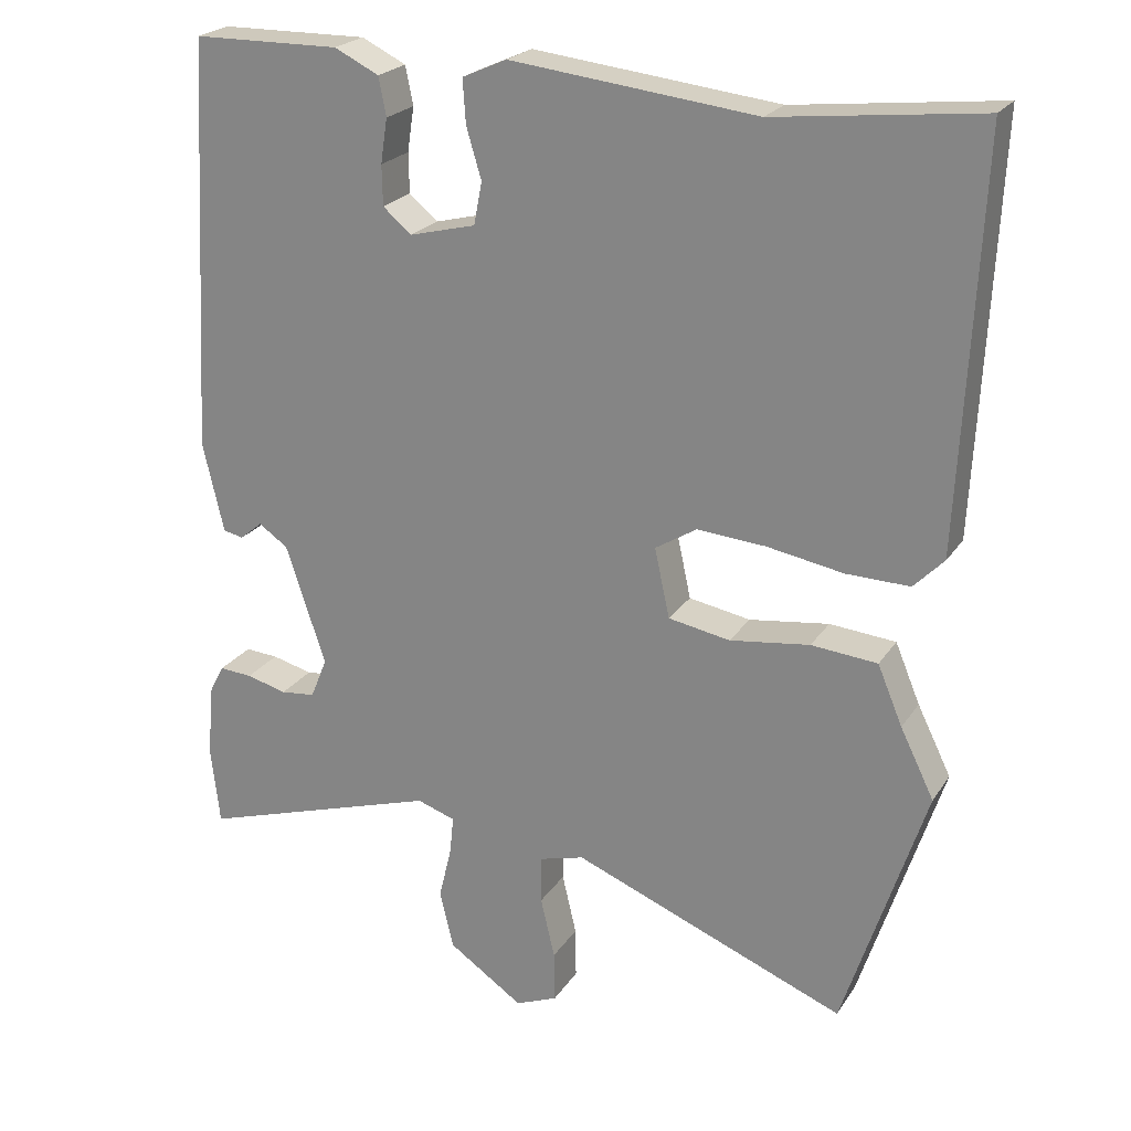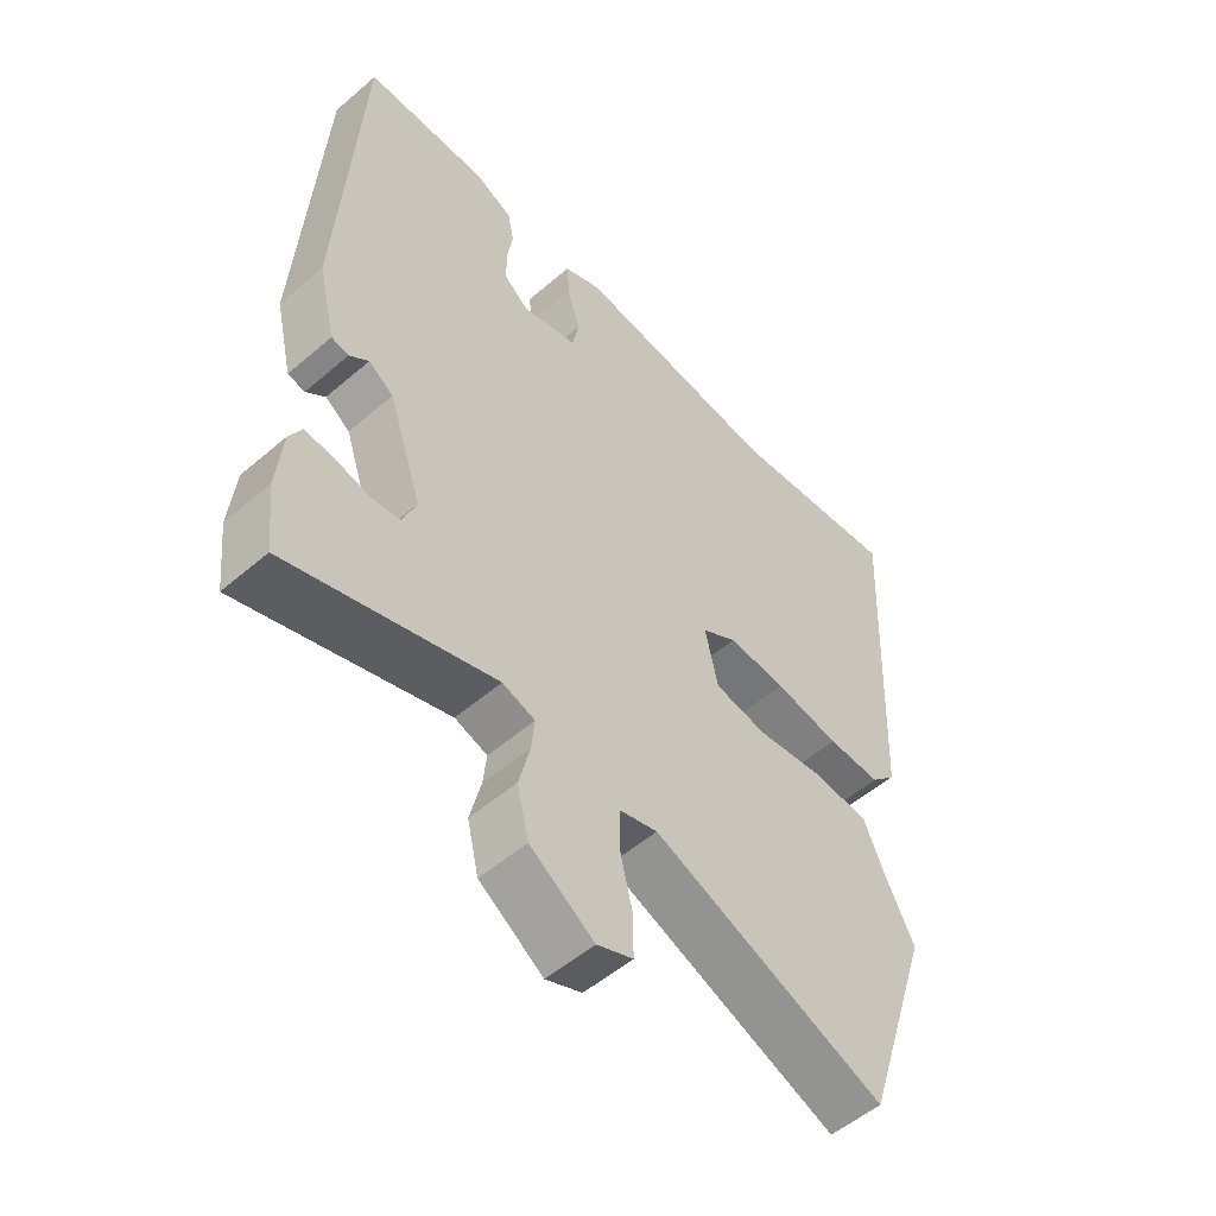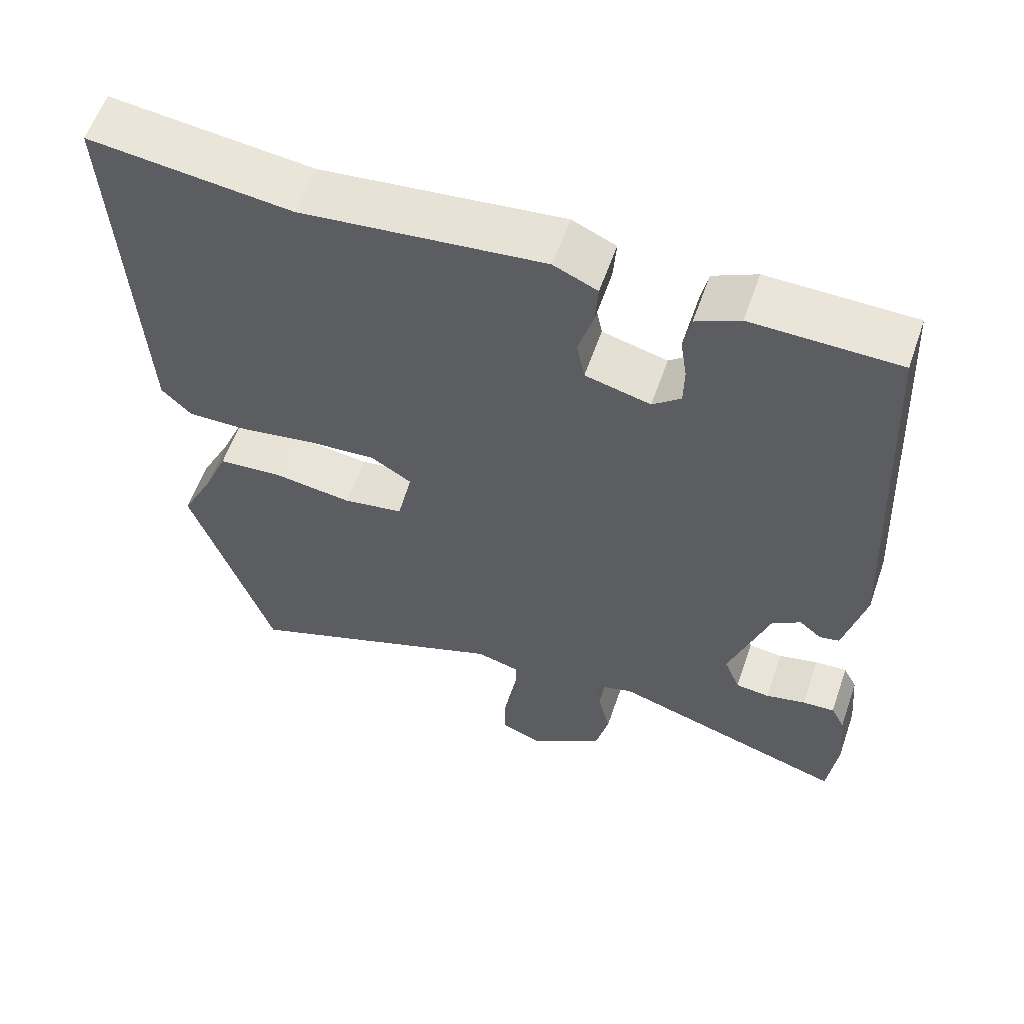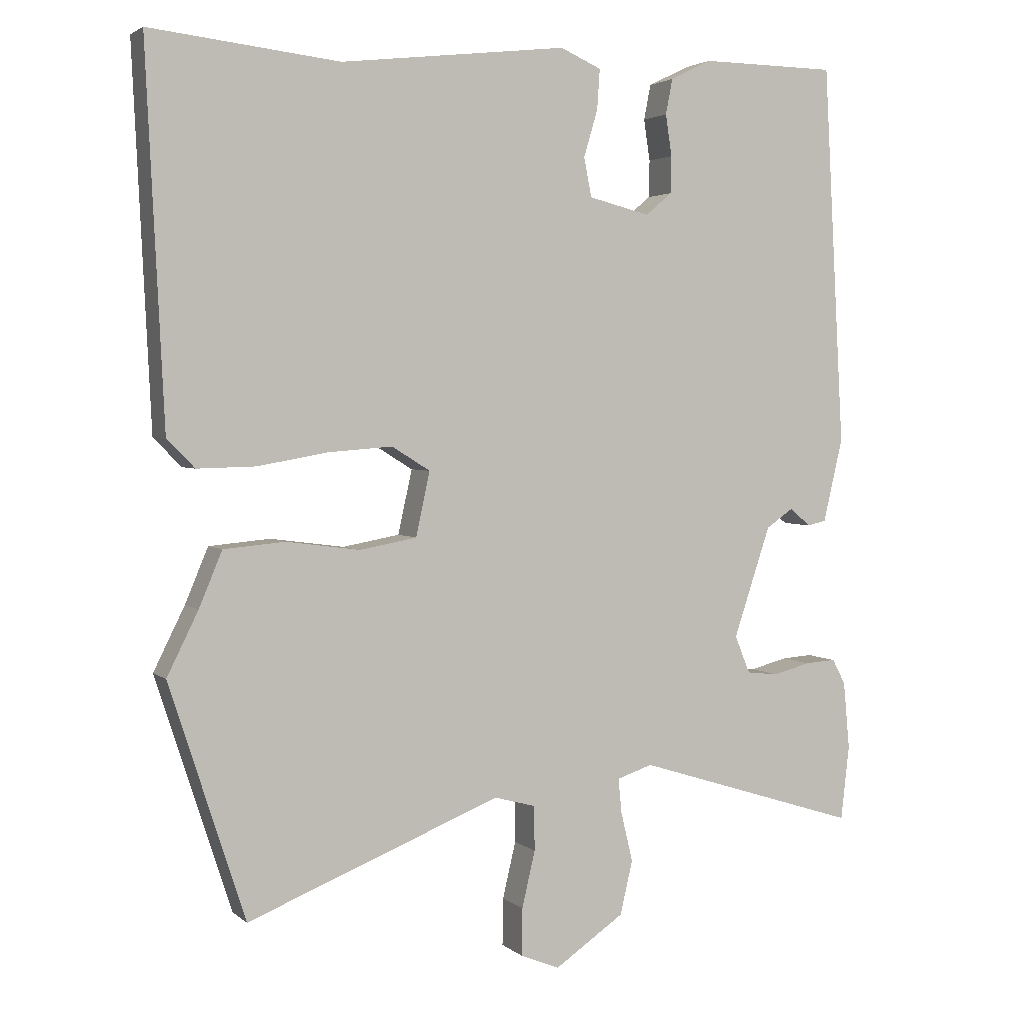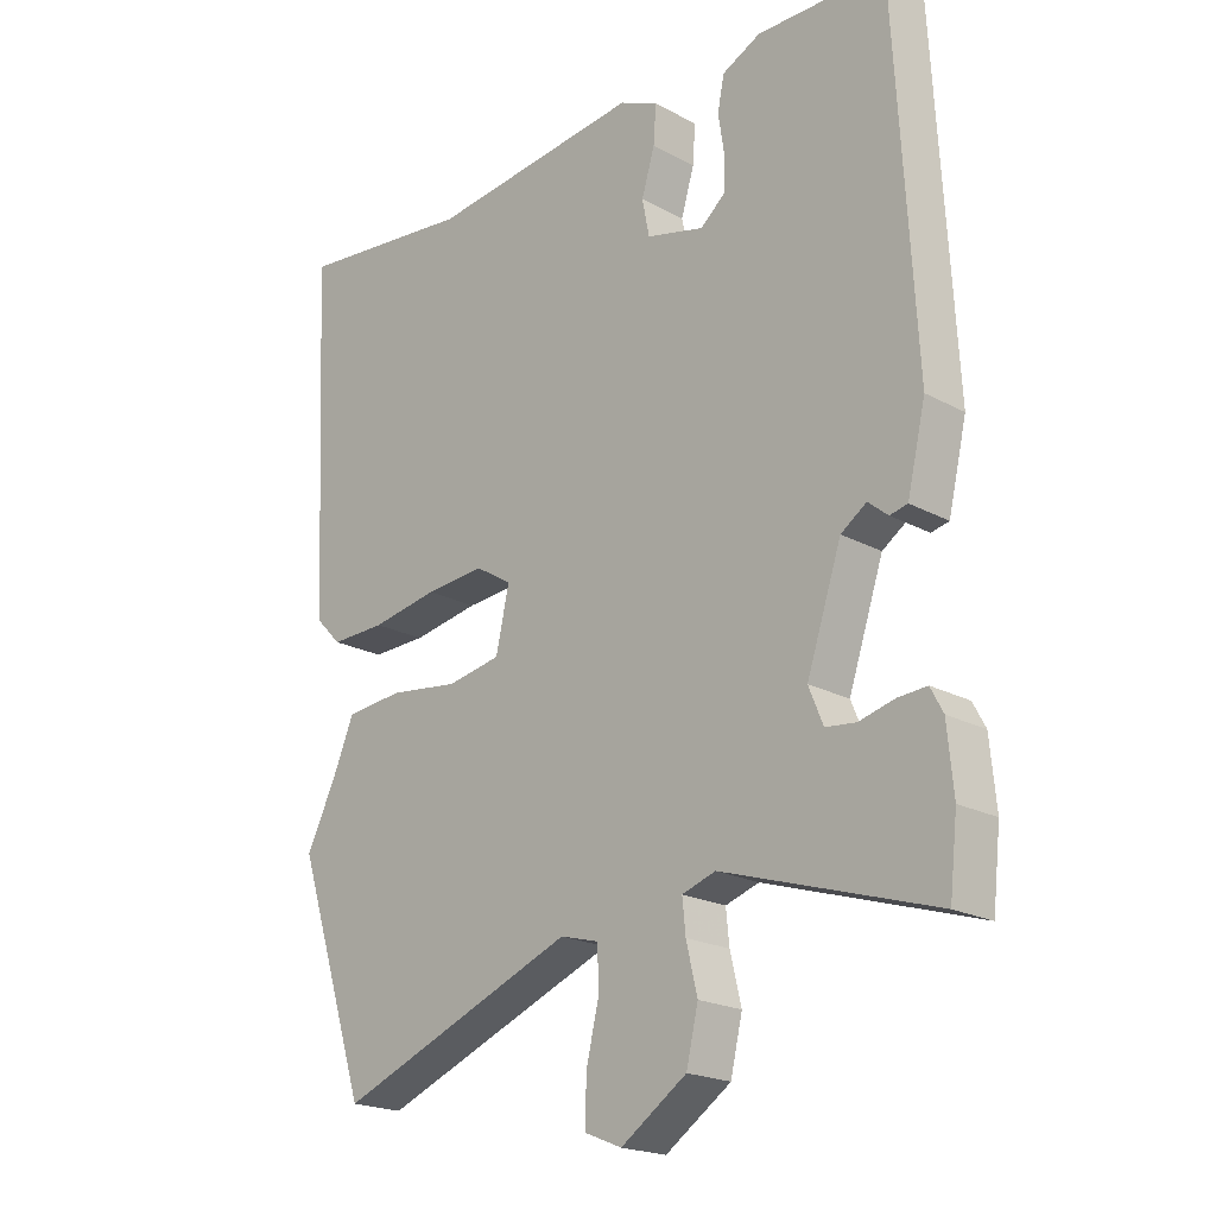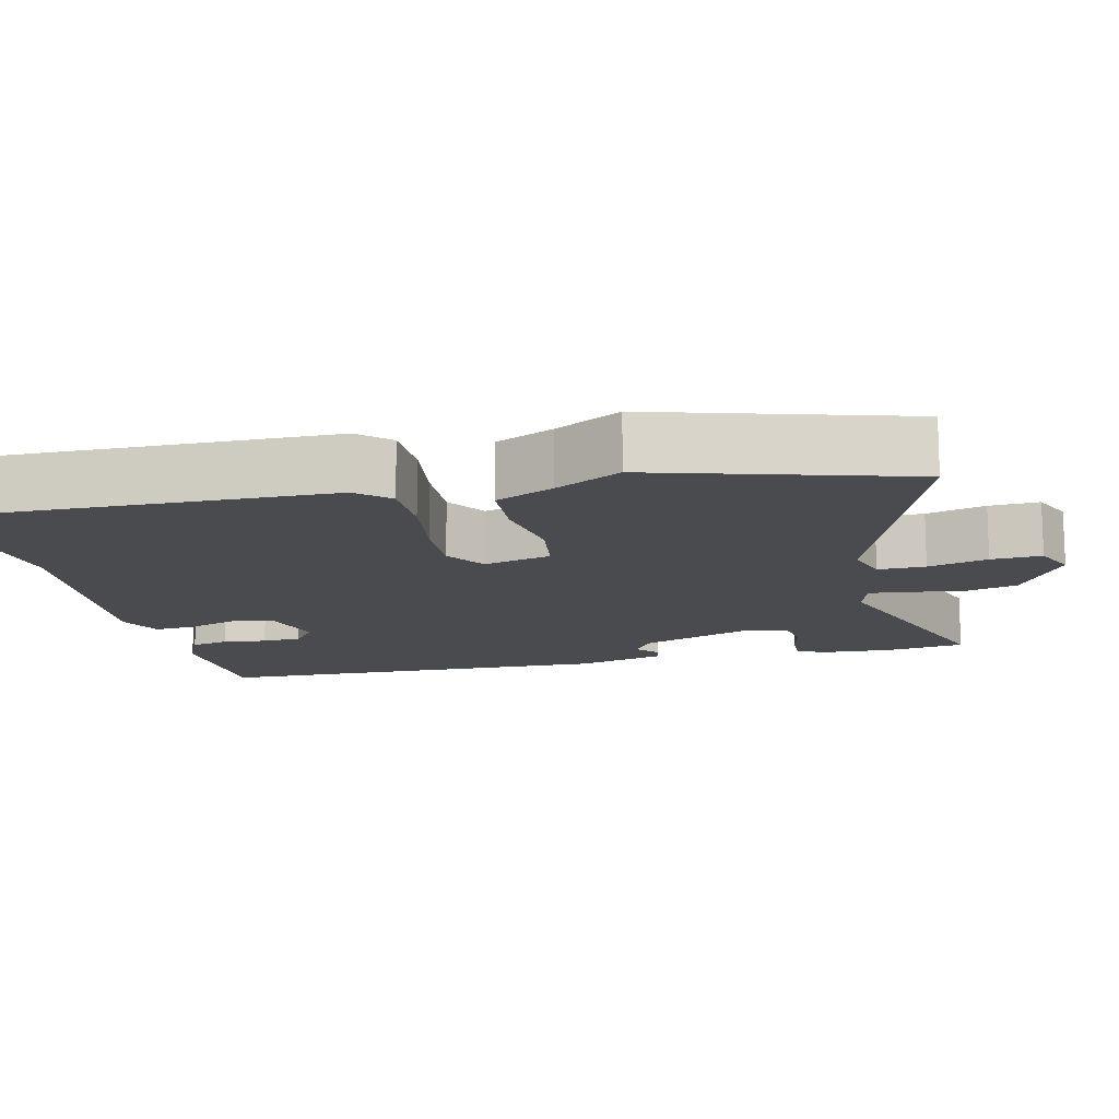
<metadata>
{"format":"obj","ext":"obj","renderer":"f3d","projection":"perspective","resolution":1024,"background":"white","views":[{"elev":22.7,"azim":24.8,"up":"+Z"},{"elev":-53.8,"azim":-47.6,"up":"+Z"},{"elev":59.2,"azim":-160.8,"up":"+Z"},{"elev":2.9,"azim":156.8,"up":"+Z"},{"elev":-20.5,"azim":-134.5,"up":"+Z"},{"elev":-13.7,"azim":105.0,"up":"+Y"}]}
</metadata>
<code>
v 0.55 0.07 -0.346
v 0.441 0.07 -0.682
v 0.077 0.07 -0.537
v 0.018 0.07 -0.553
v 0.017 0.07 -0.617
v 0.036 0.07 -0.698
v 0.037 0.07 -0.766
v -0.019 0.07 -0.789
v -0.119 0.07 -0.721
v -0.137 0.07 -0.644
v -0.12 0.07 -0.573
v -0.115 0.07 -0.523
v -0.166 0.07 -0.506
v -0.488 0.07 -0.607
v -0.5 0.07 -0.5
v -0.491 0.07 -0.403
v -0.472 0.07 -0.367
v -0.428 0.07 -0.37
v -0.374 0.07 -0.384
v -0.328 0.07 -0.379
v -0.306 0.07 -0.325
v -0.359 0.07 -0.166
v -0.398 0.07 -0.139
v -0.428 0.07 -0.164
v -0.455 0.07 -0.158
v -0.483 0.07 -0.038
v -0.453 0.07 0.509
v -0.257 0.07 0.511
v -0.198 0.07 0.482
v -0.188 0.07 0.431
v -0.197 0.07 0.372
v -0.196 0.07 0.319
v -0.158 0.07 0.287
v -0.07 0.07 0.309
v -0.059 0.07 0.365
v -0.079 0.07 0.432
v -0.083 0.07 0.49
v -0.024 0.07 0.516
v 0.302 0.07 0.478
v 0.574 0.07 0.508
v 0.548 0.07 -0.027
v 0.508 0.07 -0.068
v 0.424 0.07 -0.066
v 0.322 0.07 -0.048
v 0.231 0.07 -0.041
v 0.176 0.07 -0.075
v 0.196 0.07 -0.167
v 0.278 0.07 -0.182
v 0.384 0.07 -0.168
v 0.472 0.07 -0.176
v 0.505 0.07 -0.255
v 0.55 0 -0.346
v 0.441 0 -0.682
v 0.077 0 -0.537
v 0.018 0 -0.553
v 0.017 0 -0.617
v 0.036 0 -0.698
v 0.037 0 -0.766
v -0.019 0 -0.789
v -0.119 0 -0.721
v -0.137 0 -0.644
v -0.12 0 -0.573
v -0.115 0 -0.523
v -0.166 0 -0.506
v -0.488 0 -0.607
v -0.5 0 -0.5
v -0.491 0 -0.403
v -0.472 0 -0.367
v -0.428 0 -0.37
v -0.374 0 -0.384
v -0.328 0 -0.379
v -0.306 0 -0.325
v -0.359 0 -0.166
v -0.398 0 -0.139
v -0.428 0 -0.164
v -0.455 0 -0.158
v -0.483 0 -0.038
v -0.453 0 0.509
v -0.257 0 0.511
v -0.198 0 0.482
v -0.188 0 0.431
v -0.197 0 0.372
v -0.196 0 0.319
v -0.158 0 0.287
v -0.07 0 0.309
v -0.059 0 0.365
v -0.079 0 0.432
v -0.083 0 0.49
v -0.024 0 0.516
v 0.302 0 0.478
v 0.574 0 0.508
v 0.548 0 -0.027
v 0.508 0 -0.068
v 0.424 0 -0.066
v 0.322 0 -0.048
v 0.231 0 -0.041
v 0.176 0 -0.075
v 0.196 0 -0.167
v 0.278 0 -0.182
v 0.384 0 -0.168
v 0.472 0 -0.176
v 0.505 0 -0.255
f 48 49 50 51
f 1 2 3
f 51 1 3
f 48 51 3
f 47 48 3
f 46 47 3 4
f 42 43 44
f 41 42 44
f 40 41 44
f 39 40 44
f 39 44 45
f 38 39 45
f 37 38 45
f 36 37 45
f 35 36 45
f 34 35 45 46
f 29 30 31
f 28 29 31
f 27 28 31
f 26 27 31
f 25 26 31
f 24 25 31
f 23 24 31
f 22 23 31 32
f 21 22 32 33
f 17 18 19
f 16 17 19
f 15 16 19
f 14 15 19
f 13 14 19
f 12 13 19 20
f 9 10 11
f 8 9 11
f 7 8 11
f 6 7 11
f 5 6 11
f 4 5 11 12
f 46 4 12
f 34 46 12
f 33 34 12
f 21 33 12
f 12 20 21
f 102 101 100 99
f 54 53 52
f 54 52 102
f 54 102 99
f 54 99 98
f 55 54 98 97
f 95 94 93
f 95 93 92
f 95 92 91
f 95 91 90
f 96 95 90
f 96 90 89
f 96 89 88
f 96 88 87
f 96 87 86
f 97 96 86 85
f 82 81 80
f 82 80 79
f 82 79 78
f 82 78 77
f 82 77 76
f 82 76 75
f 82 75 74
f 83 82 74 73
f 84 83 73 72
f 70 69 68
f 70 68 67
f 70 67 66
f 70 66 65
f 70 65 64
f 71 70 64 63
f 62 61 60
f 62 60 59
f 62 59 58
f 62 58 57
f 62 57 56
f 63 62 56 55
f 63 55 97
f 63 97 85
f 63 85 84
f 63 84 72
f 72 71 63
f 1 52 53 2
f 2 53 54 3
f 3 54 55 4
f 4 55 56 5
f 5 56 57 6
f 6 57 58 7
f 7 58 59 8
f 8 59 60 9
f 9 60 61 10
f 10 61 62 11
f 11 62 63 12
f 12 63 64 13
f 13 64 65 14
f 14 65 66 15
f 15 66 67 16
f 16 67 68 17
f 17 68 69 18
f 18 69 70 19
f 19 70 71 20
f 20 71 72 21
f 21 72 73 22
f 22 73 74 23
f 23 74 75 24
f 24 75 76 25
f 25 76 77 26
f 26 77 78 27
f 27 78 79 28
f 28 79 80 29
f 29 80 81 30
f 30 81 82 31
f 31 82 83 32
f 32 83 84 33
f 33 84 85 34
f 34 85 86 35
f 35 86 87 36
f 36 87 88 37
f 37 88 89 38
f 38 89 90 39
f 39 90 91 40
f 40 91 92 41
f 41 92 93 42
f 42 93 94 43
f 43 94 95 44
f 44 95 96 45
f 45 96 97 46
f 46 97 98 47
f 47 98 99 48
f 48 99 100 49
f 49 100 101 50
f 50 101 102 51
f 51 102 52 1

</code>
